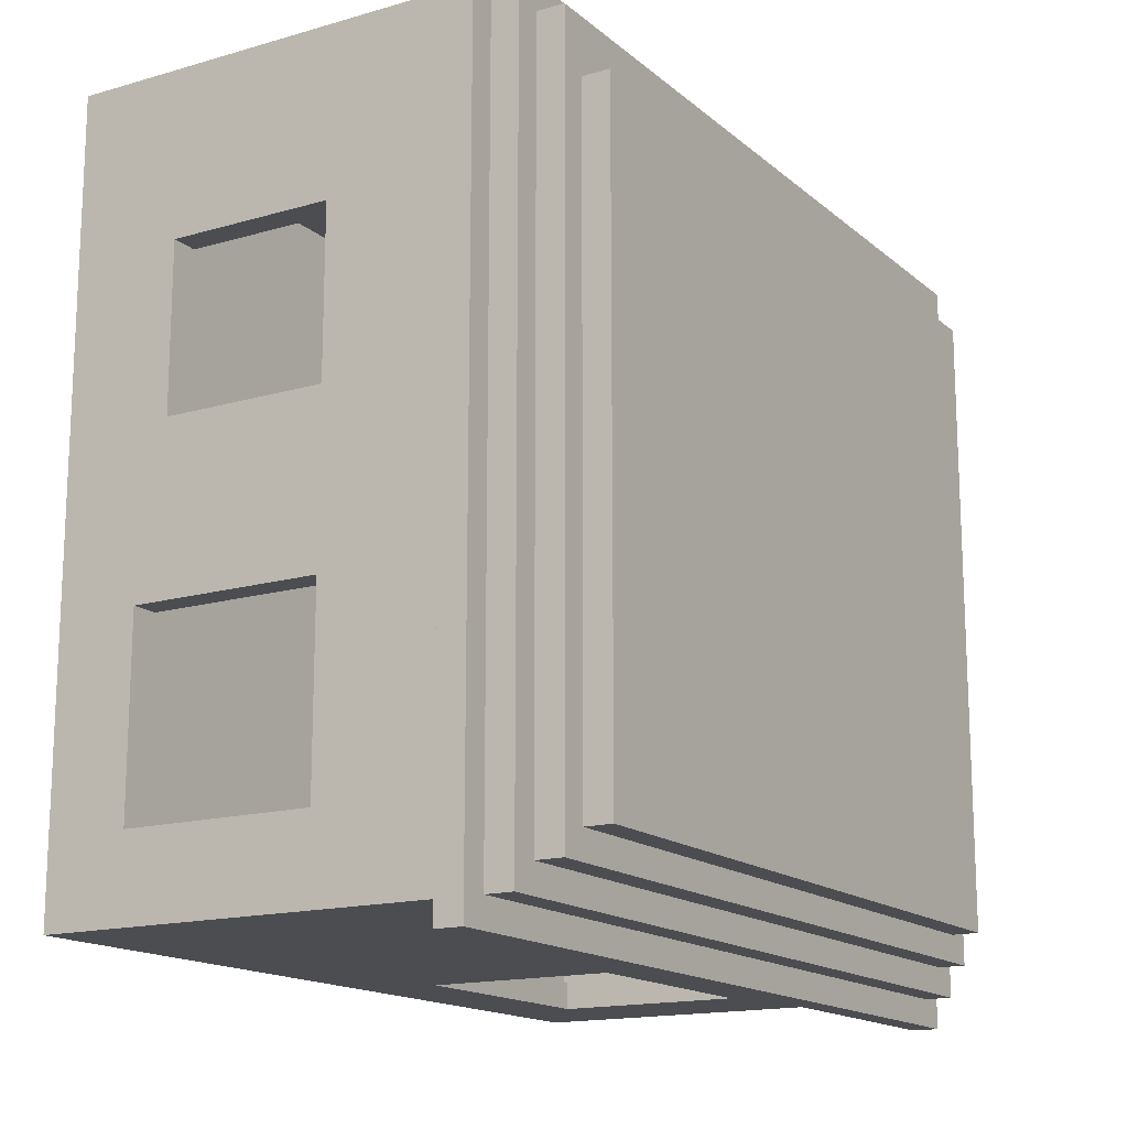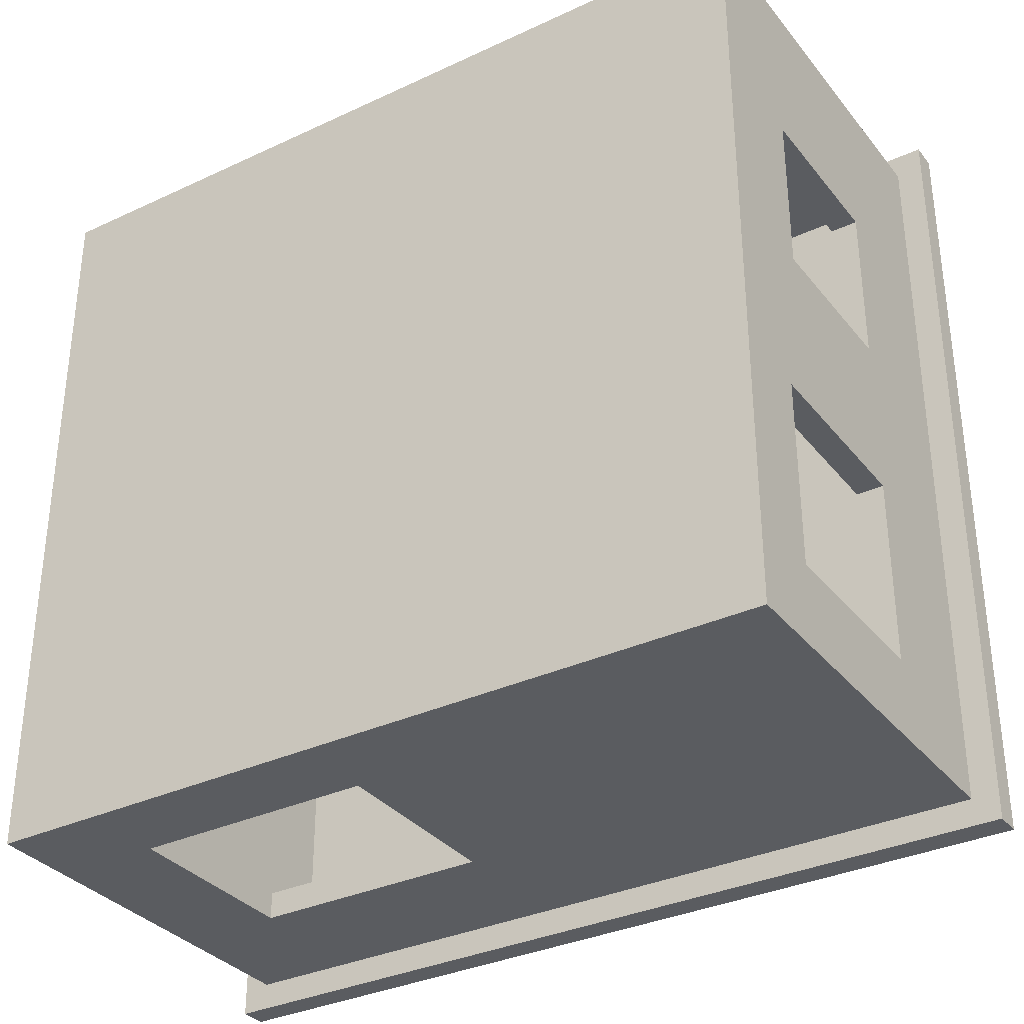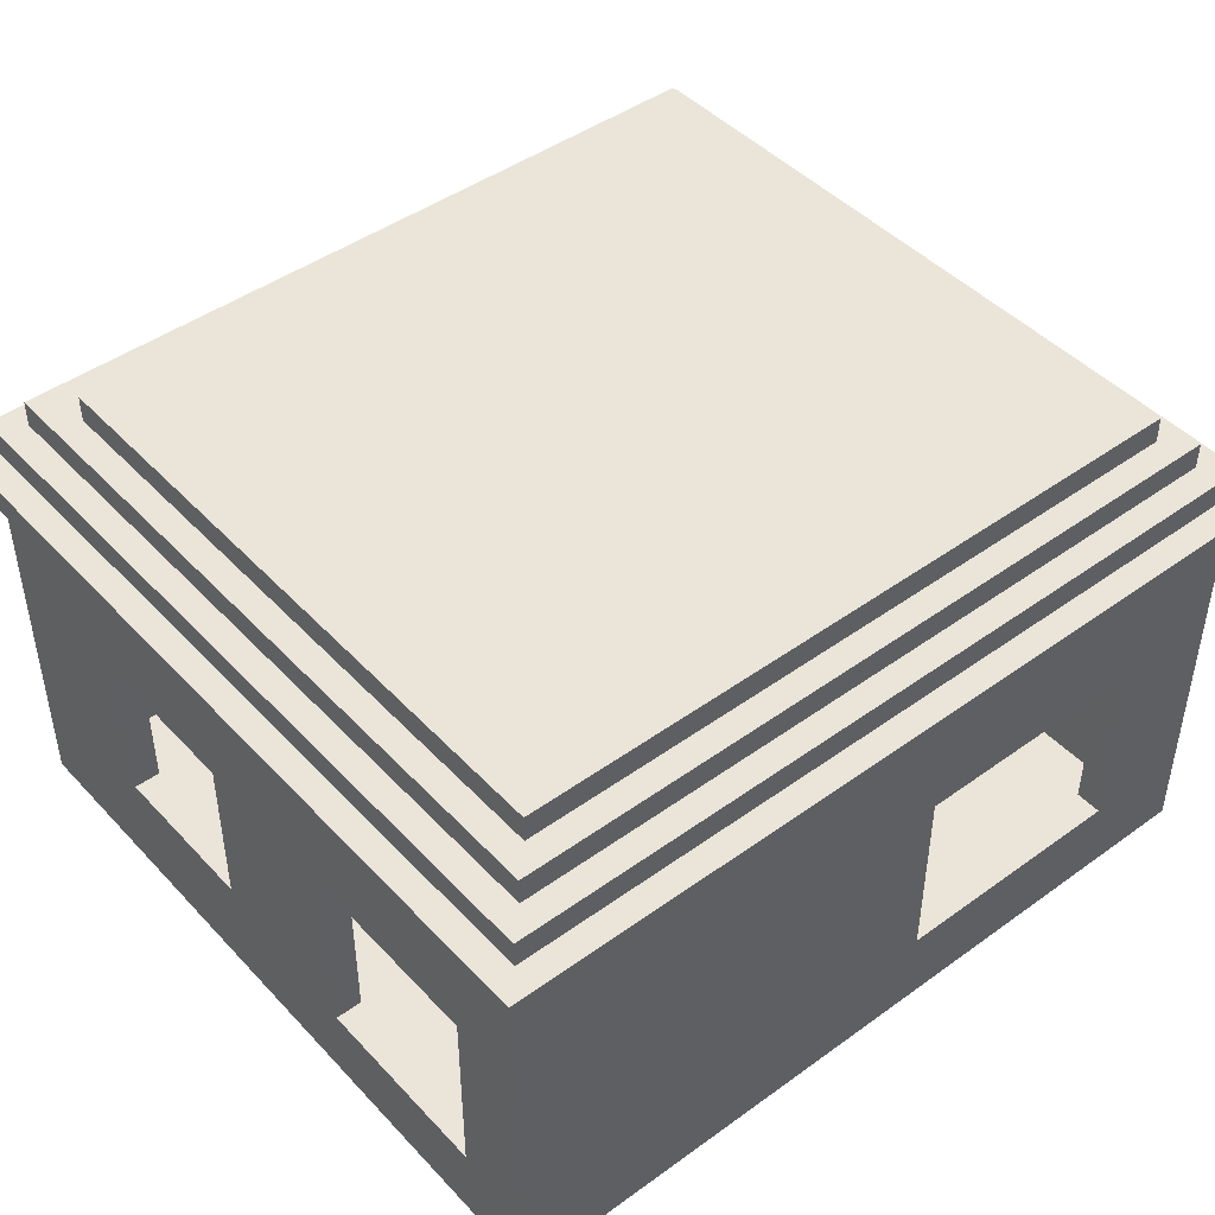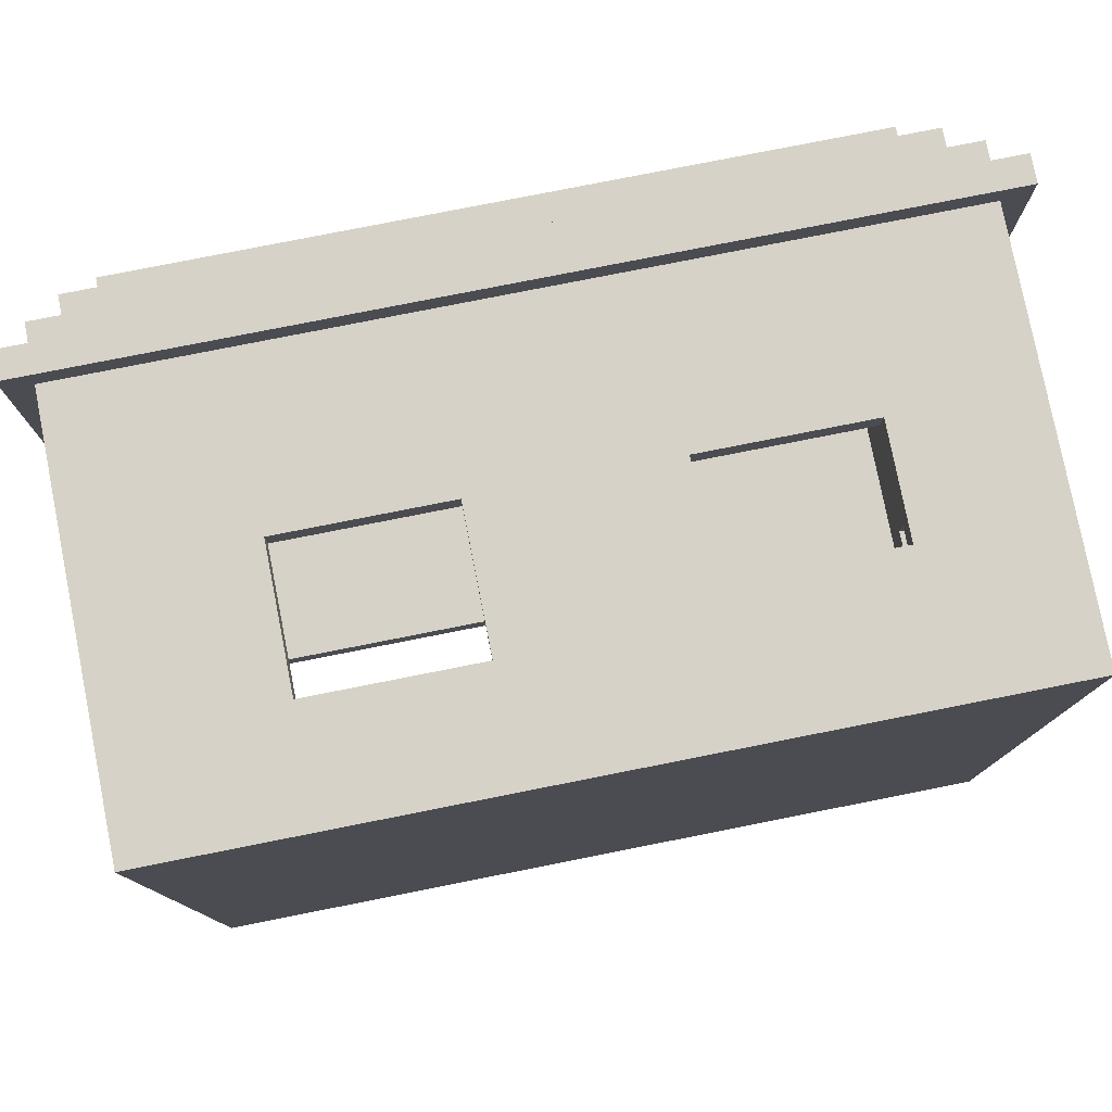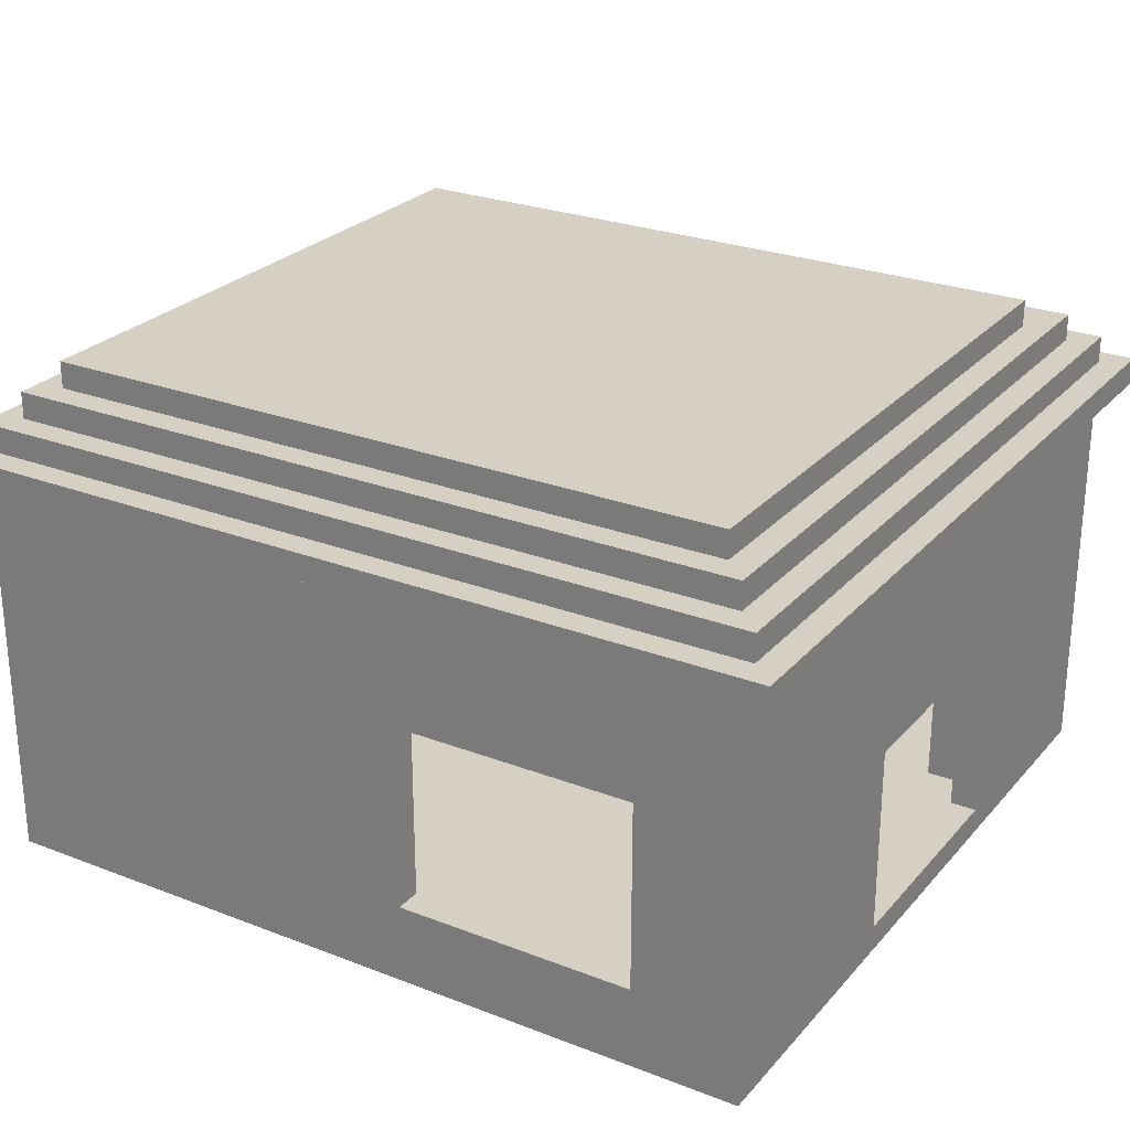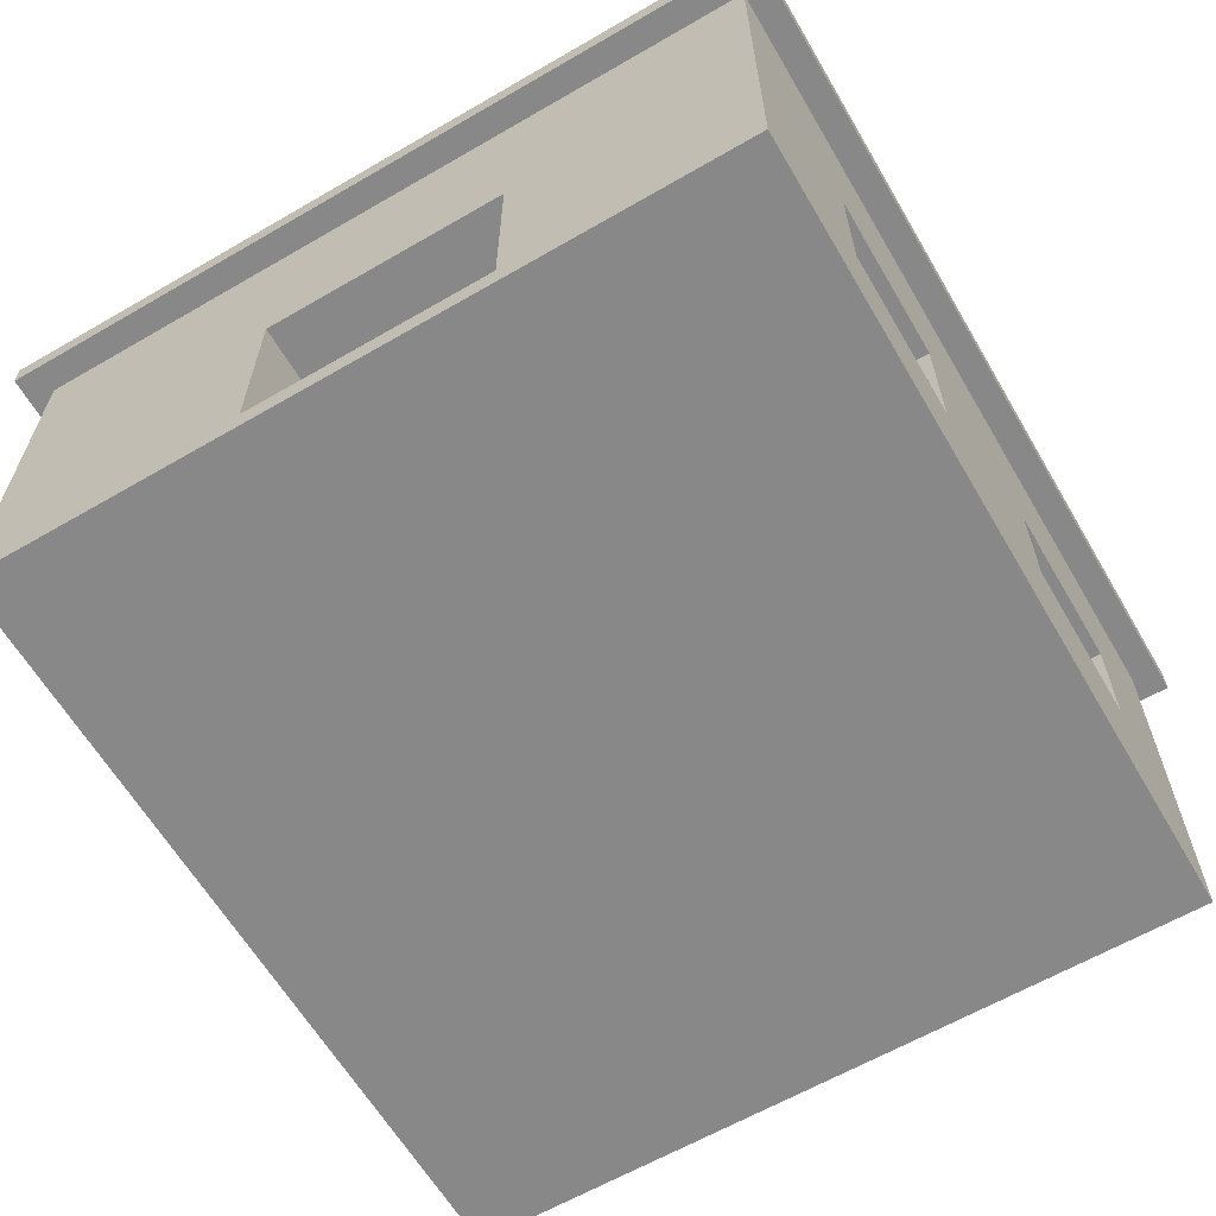
<metadata>
{"format":"obj","ext":"obj","renderer":"f3d","projection":"perspective","resolution":1024,"background":"white","views":[{"elev":-15.7,"azim":121.2,"up":"+Z"},{"elev":-33.7,"azim":32.5,"up":"+Z"},{"elev":45.3,"azim":140.2,"up":"+Y"},{"elev":78.6,"azim":-11.2,"up":"+Z"},{"elev":26.1,"azim":-148.6,"up":"+Y"},{"elev":-62.7,"azim":-59.6,"up":"+Y"}]}
</metadata>
<code>
o
v -1.7 1.5 1.4
v -1.7 1.5 -1.6
v -1.7 1.6 1.4
v -1.7 1.6 -1.6
v -1.6 0 1.3
v -1.6 0 -1.5
v -1.6 0.1 0.4
v -1.6 0.1 -0.5
v -1.6 0.8 0.4
v -1.6 0.8 -0.5
v -1.6 1.5 1.3
v -1.6 1.5 -1.5
v -1.6 1.6 1.3
v -1.6 1.6 -1.5
v -1.6 1.7 1.3
v -1.6 1.7 -1.5
v -1.5 1.7 1.2
v -1.5 1.7 -1.4
v -1.5 1.8 1.2
v -1.5 1.8 -1.4
v -1.4 1.8 1
v -1.4 1.8 -1.3
v -1.4 1.9 1
v -1.4 1.9 -1.3
v -0.4 0.4 1.3
v -0.4 0.4 1.2
v -0.4 0.9 1.3
v -0.4 0.9 1.2
v -0.3 0.3 -1.4
v -0.3 0.3 -1.5
v -0.3 1 -1.4
v -0.3 1 -1.5
v 0.9 0.5 1.3
v 0.9 0.5 1.2
v 0.9 0.9 1.3
v 0.9 0.9 1.2
v 1.3 0.1 1.2
v 1.3 0.1 -1.4
v 1.3 0.3 -0.5
v 1.3 0.3 -1.2
v 1.3 0.4 0.7
v 1.3 0.4 0.1
v 1.3 1 0.7
v 1.3 1 0.1
v 1.3 1 -0.5
v 1.3 1 -1.2
v 1.3 1.5 1.2
v 1.3 1.5 -1.4
v -1.5 0.1 1.2
v -1.5 0.1 0.4
v -1.5 0.1 -0.5
v -1.5 0.1 -1.4
v -1.5 0.2 1.2
v -1.5 0.2 0.4
v -1.5 0.2 -0.5
v -1.5 0.2 -1.4
v -1.4 0.2 1.2
v -1.4 0.2 0.4
v -1.4 0.2 -0.5
v -1.4 0.2 -1.4
v -1.4 0.8 0.4
v -1.4 0.8 -0.5
v -1.4 1.5 1.2
v -1.4 1.5 -1.4
v -1.2 0.3 -1.4
v -1.2 0.3 -1.5
v -1.2 1 -1.4
v -1.2 1 -1.5
v -1 0.4 1.3
v -1 0.4 1.2
v -1 0.9 1.3
v -1 0.9 1.2
v 0.3 0.5 1.3
v 0.3 0.5 1.2
v 0.3 0.9 1.3
v 0.3 0.9 1.2
v 1.2 1.8 1
v 1.2 1.8 -1.3
v 1.2 1.9 1
v 1.2 1.9 -1.3
v 1.3 1.7 1.2
v 1.3 1.7 -1.4
v 1.3 1.8 1.2
v 1.3 1.8 -1.4
v 1.4 0 1.3
v 1.4 0 -1.5
v 1.4 0.3 -0.5
v 1.4 0.3 -1.2
v 1.4 0.4 0.7
v 1.4 0.4 0.1
v 1.4 1 0.7
v 1.4 1 0.1
v 1.4 1 -0.5
v 1.4 1 -1.2
v 1.4 1.5 1.3
v 1.4 1.5 -1.5
v 1.4 1.6 1.3
v 1.4 1.6 -1.5
v 1.4 1.7 1.3
v 1.4 1.7 -1.5
v 1.5 1.5 1.4
v 1.5 1.5 -1.6
v 1.5 1.6 1.4
v 1.5 1.6 -1.6
v -1.7 1.5 1.4
v -1.7 1.6 1.4
v 1.5 1.5 1.4
v 1.5 1.6 1.4
v -1.6 0 1.3
v -1.6 1.5 1.3
v -1.6 1.6 1.3
v -1.6 1.7 1.3
v -1 0.4 1.3
v -1 0.9 1.3
v -0.4 0.4 1.3
v -0.4 0.9 1.3
v 0.3 0.5 1.3
v 0.3 0.9 1.3
v 0.9 0.5 1.3
v 0.9 0.9 1.3
v 1.4 0 1.3
v 1.4 1.5 1.3
v 1.4 1.6 1.3
v 1.4 1.7 1.3
v -1.5 1.7 1.2
v -1.5 1.8 1.2
v 1.3 1.7 1.2
v 1.3 1.8 1.2
v -1.4 1.8 1
v -1.4 1.9 1
v 1.2 1.8 1
v 1.2 1.9 1
v 1.3 0.4 0.1
v 1.3 1 0.1
v 1.4 0.4 0.1
v 1.4 1 0.1
v -1.6 0.1 -0.5
v -1.6 0.8 -0.5
v -1.5 0.1 -0.5
v -1.5 0.2 -0.5
v -1.4 0.2 -0.5
v -1.4 0.8 -0.5
v 1.3 0.3 -1.2
v 1.3 1 -1.2
v 1.4 0.3 -1.2
v 1.4 1 -1.2
v -1.5 0.1 -1.4
v -1.5 0.2 -1.4
v -1.4 0.2 -1.4
v -1.4 1.5 -1.4
v -1.2 0.3 -1.4
v -1.2 1 -1.4
v -0.3 0.3 -1.4
v -0.3 1 -1.4
v 1.3 0.1 -1.4
v 1.3 1.5 -1.4
v -1.5 0.1 1.2
v -1.5 0.2 1.2
v -1.4 0.2 1.2
v -1.4 1.5 1.2
v -1 0.4 1.2
v -1 0.9 1.2
v -0.4 0.4 1.2
v -0.4 0.9 1.2
v 0.3 0.5 1.2
v 0.3 0.9 1.2
v 0.9 0.5 1.2
v 0.9 0.9 1.2
v 1.3 0.1 1.2
v 1.3 1.5 1.2
v 1.3 0.4 0.7
v 1.3 1 0.7
v 1.4 0.4 0.7
v 1.4 1 0.7
v -1.6 0.1 0.4
v -1.6 0.8 0.4
v -1.5 0.1 0.4
v -1.5 0.2 0.4
v -1.4 0.2 0.4
v -1.4 0.8 0.4
v 1.3 0.3 -0.5
v 1.3 1 -0.5
v 1.4 0.3 -0.5
v 1.4 1 -0.5
v -1.4 1.8 -1.3
v -1.4 1.9 -1.3
v 1.2 1.8 -1.3
v 1.2 1.9 -1.3
v -1.5 1.7 -1.4
v -1.5 1.8 -1.4
v 1.3 1.7 -1.4
v 1.3 1.8 -1.4
v -1.6 0 -1.5
v -1.6 1.5 -1.5
v -1.6 1.6 -1.5
v -1.6 1.7 -1.5
v -1.2 0.3 -1.5
v -1.2 1 -1.5
v -0.3 0.3 -1.5
v -0.3 1 -1.5
v 1.4 0 -1.5
v 1.4 1.5 -1.5
v 1.4 1.6 -1.5
v 1.4 1.7 -1.5
v -1.7 1.5 -1.6
v -1.7 1.6 -1.6
v 1.5 1.5 -1.6
v 1.5 1.6 -1.6
v -1.6 0 1.3
v 1.4 0 1.3
v -1.6 0 -1.5
v 1.4 0 -1.5
v -1.5 0.2 1.2
v -1.4 0.2 1.2
v -1.5 0.2 0.4
v -1.4 0.2 0.4
v -1.5 0.2 -0.5
v -1.4 0.2 -0.5
v -1.5 0.2 -1.4
v -1.4 0.2 -1.4
v -1.6 0.8 0.4
v -1.4 0.8 0.4
v -1.6 0.8 -0.5
v -1.4 0.8 -0.5
v -1 0.9 1.3
v -0.4 0.9 1.3
v 0.3 0.9 1.3
v 0.9 0.9 1.3
v -1 0.9 1.2
v -0.4 0.9 1.2
v 0.3 0.9 1.2
v 0.9 0.9 1.2
v 1.3 1 0.7
v 1.4 1 0.7
v 1.3 1 0.1
v 1.4 1 0.1
v 1.3 1 -0.5
v 1.4 1 -0.5
v 1.3 1 -1.2
v 1.4 1 -1.2
v -1.2 1 -1.4
v -0.3 1 -1.4
v -1.2 1 -1.5
v -0.3 1 -1.5
v -1.7 1.5 1.4
v 1.5 1.5 1.4
v -1.6 1.5 1.3
v 1.4 1.5 1.3
v -1.4 1.5 1.2
v 1.3 1.5 1.2
v -1.4 1.5 -1.4
v 1.3 1.5 -1.4
v -1.6 1.5 -1.5
v 1.4 1.5 -1.5
v -1.7 1.5 -1.6
v 1.5 1.5 -1.6
v -1.5 0.1 1.2
v 1.3 0.1 1.2
v -1.6 0.1 0.4
v -1.5 0.1 0.4
v -1.6 0.1 -0.5
v -1.5 0.1 -0.5
v -1.5 0.1 -1.4
v 1.3 0.1 -1.4
v 1.3 0.3 -0.5
v 1.4 0.3 -0.5
v 1.3 0.3 -1.2
v 1.4 0.3 -1.2
v -1.2 0.3 -1.4
v -0.3 0.3 -1.4
v -1.2 0.3 -1.5
v -0.3 0.3 -1.5
v -1 0.4 1.3
v -0.4 0.4 1.3
v -1 0.4 1.2
v -0.4 0.4 1.2
v 1.3 0.4 0.7
v 1.4 0.4 0.7
v 1.3 0.4 0.1
v 1.4 0.4 0.1
v 0.3 0.5 1.3
v 0.9 0.5 1.3
v 0.3 0.5 1.2
v 0.9 0.5 1.2
v -1.7 1.6 1.4
v 1.5 1.6 1.4
v -1.6 1.6 1.3
v 1.4 1.6 1.3
v -1.6 1.6 -1.5
v 1.4 1.6 -1.5
v -1.7 1.6 -1.6
v 1.5 1.6 -1.6
v -1.6 1.7 1.3
v 1.4 1.7 1.3
v -1.5 1.7 1.2
v 1.3 1.7 1.2
v -1.5 1.7 -1.4
v 1.3 1.7 -1.4
v -1.6 1.7 -1.5
v 1.4 1.7 -1.5
v -1.5 1.8 1.2
v 1.3 1.8 1.2
v -1.4 1.8 1
v 1.2 1.8 1
v -1.4 1.8 -1.3
v 1.2 1.8 -1.3
v -1.5 1.8 -1.4
v 1.3 1.8 -1.4
v -1.4 1.9 1
v 1.2 1.9 1
v -1.4 1.9 -1.3
v 1.2 1.9 -1.3
f 3 2 1
f 4 2 3
f 7 6 5
f 8 6 7
f 9 7 5
f 10 6 8
f 11 9 5
f 11 10 9
f 12 6 10
f 12 10 11
f 15 14 13
f 16 14 15
f 19 18 17
f 20 18 19
f 23 22 21
f 24 22 23
f 27 26 25
f 28 26 27
f 31 30 29
f 32 30 31
f 35 34 33
f 36 34 35
f 39 38 37
f 40 38 39
f 41 39 37
f 42 39 41
f 43 41 37
f 44 39 42
f 45 39 44
f 46 38 40
f 47 45 44
f 47 46 45
f 47 43 37
f 47 44 43
f 48 38 46
f 48 46 47
f 49 50 53
f 53 50 54
f 51 52 55
f 55 52 56
f 57 58 61
f 59 60 62
f 57 61 63
f 61 62 63
f 62 60 64
f 63 62 64
f 65 66 67
f 67 66 68
f 69 70 71
f 71 70 72
f 73 74 75
f 75 74 76
f 77 78 79
f 79 78 80
f 81 82 83
f 83 82 84
f 85 86 87
f 87 86 88
f 85 87 89
f 89 87 90
f 85 89 91
f 90 87 92
f 92 87 93
f 88 86 94
f 92 93 95
f 93 94 95
f 85 91 95
f 91 92 95
f 94 86 96
f 95 94 96
f 97 98 99
f 99 98 100
f 101 102 103
f 103 102 104
f 107 106 105
f 108 106 107
f 113 110 109
f 114 110 113
f 115 113 109
f 116 110 114
f 117 116 115
f 118 110 116
f 118 116 117
f 119 117 115
f 120 110 118
f 121 115 109
f 121 120 119
f 121 119 115
f 122 110 120
f 122 120 121
f 123 112 111
f 124 112 123
f 127 126 125
f 128 126 127
f 131 130 129
f 132 130 131
f 135 134 133
f 136 134 135
f 139 138 137
f 140 138 139
f 141 138 140
f 142 138 141
f 145 144 143
f 146 144 145
f 149 148 147
f 151 150 149
f 152 150 151
f 153 151 149
f 154 150 152
f 155 149 147
f 155 154 153
f 155 153 149
f 156 150 154
f 156 154 155
f 157 158 159
f 159 160 161
f 161 160 162
f 159 161 163
f 162 160 164
f 163 164 165
f 164 160 166
f 165 164 166
f 163 165 167
f 166 160 168
f 157 159 169
f 167 168 169
f 159 163 169
f 163 167 169
f 168 160 170
f 169 168 170
f 171 172 173
f 173 172 174
f 175 176 177
f 177 176 178
f 178 176 179
f 179 176 180
f 181 182 183
f 183 182 184
f 185 186 187
f 187 186 188
f 189 190 191
f 191 190 192
f 193 194 197
f 197 194 198
f 193 197 199
f 198 194 200
f 193 199 201
f 199 200 201
f 200 194 202
f 201 200 202
f 195 196 203
f 203 196 204
f 205 206 207
f 207 206 208
f 211 210 209
f 212 210 211
f 215 214 213
f 216 214 215
f 219 218 217
f 220 218 219
f 223 222 221
f 224 222 223
f 229 226 225
f 230 226 229
f 231 228 227
f 232 228 231
f 235 234 233
f 236 234 235
f 239 238 237
f 240 238 239
f 243 242 241
f 244 242 243
f 247 246 245
f 248 246 247
f 251 250 249
f 252 250 251
f 253 247 245
f 254 246 248
f 255 253 245
f 255 254 253
f 256 246 254
f 256 254 255
f 257 258 260
f 259 260 261
f 260 258 262
f 261 260 262
f 262 258 263
f 263 258 264
f 265 266 267
f 267 266 268
f 269 270 271
f 271 270 272
f 273 274 275
f 275 274 276
f 277 278 279
f 279 278 280
f 281 282 283
f 283 282 284
f 285 286 287
f 287 286 288
f 285 287 289
f 288 286 290
f 285 289 291
f 289 290 291
f 290 286 292
f 291 290 292
f 293 294 295
f 295 294 296
f 293 295 297
f 296 294 298
f 293 297 299
f 297 298 299
f 298 294 300
f 299 298 300
f 301 302 303
f 303 302 304
f 301 303 305
f 304 302 306
f 301 305 307
f 305 306 307
f 306 302 308
f 307 306 308
f 309 310 311
f 311 310 312

</code>
